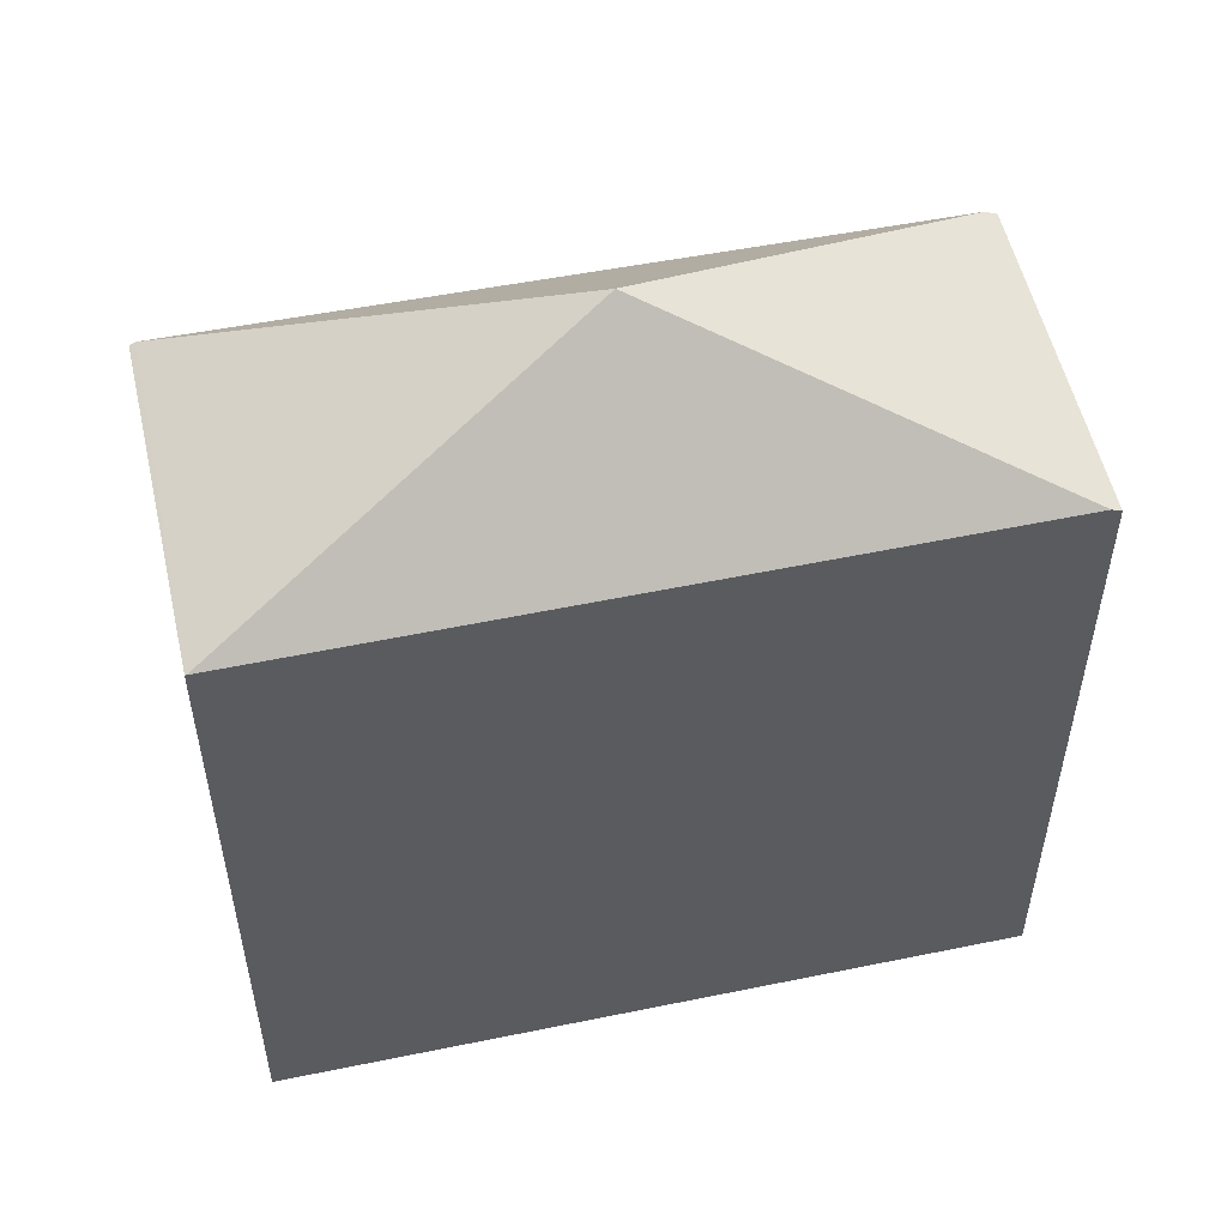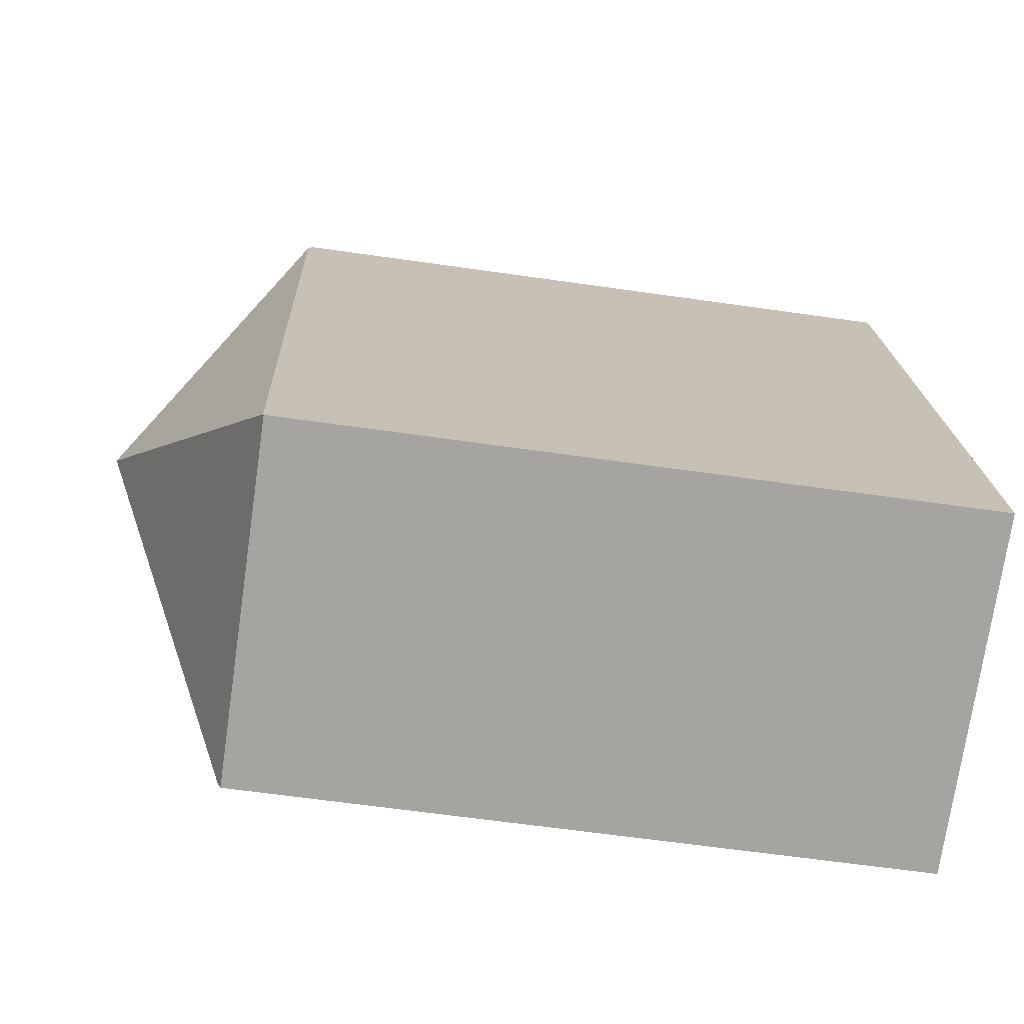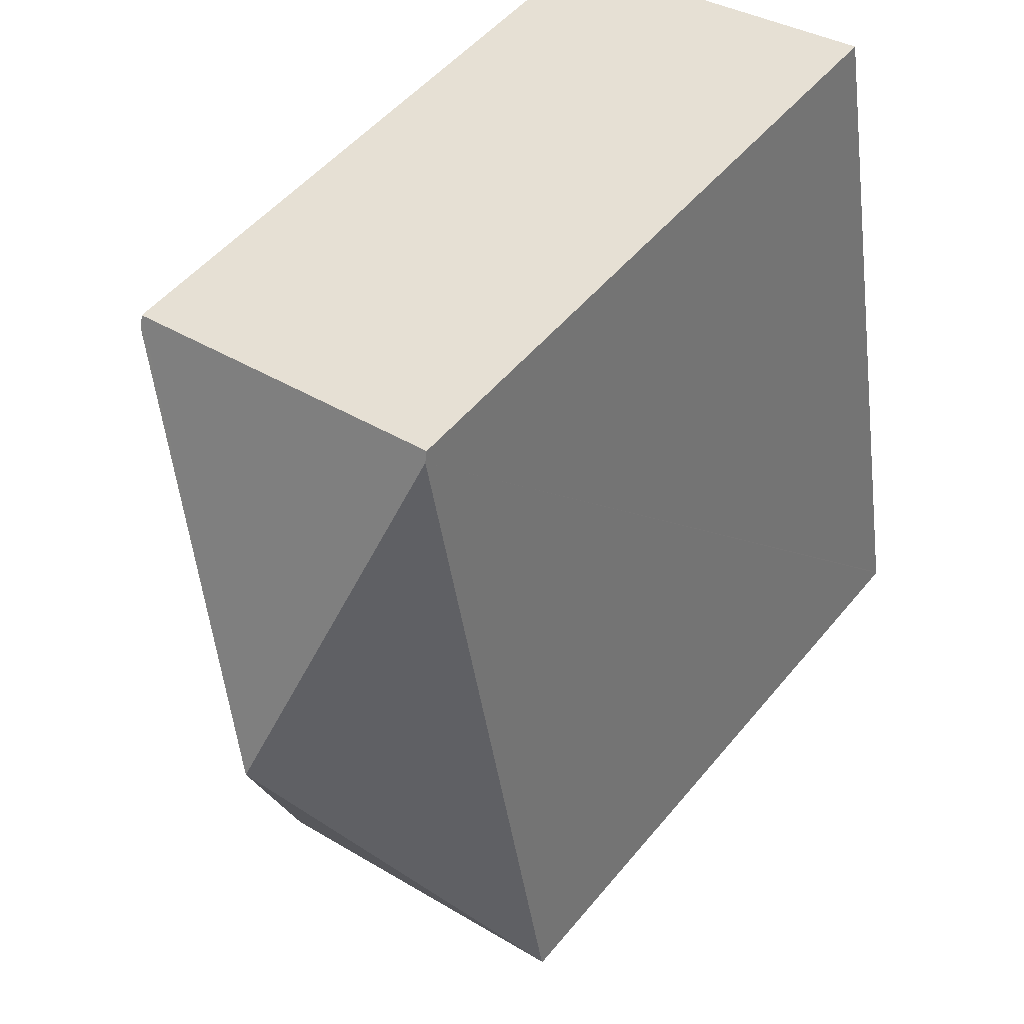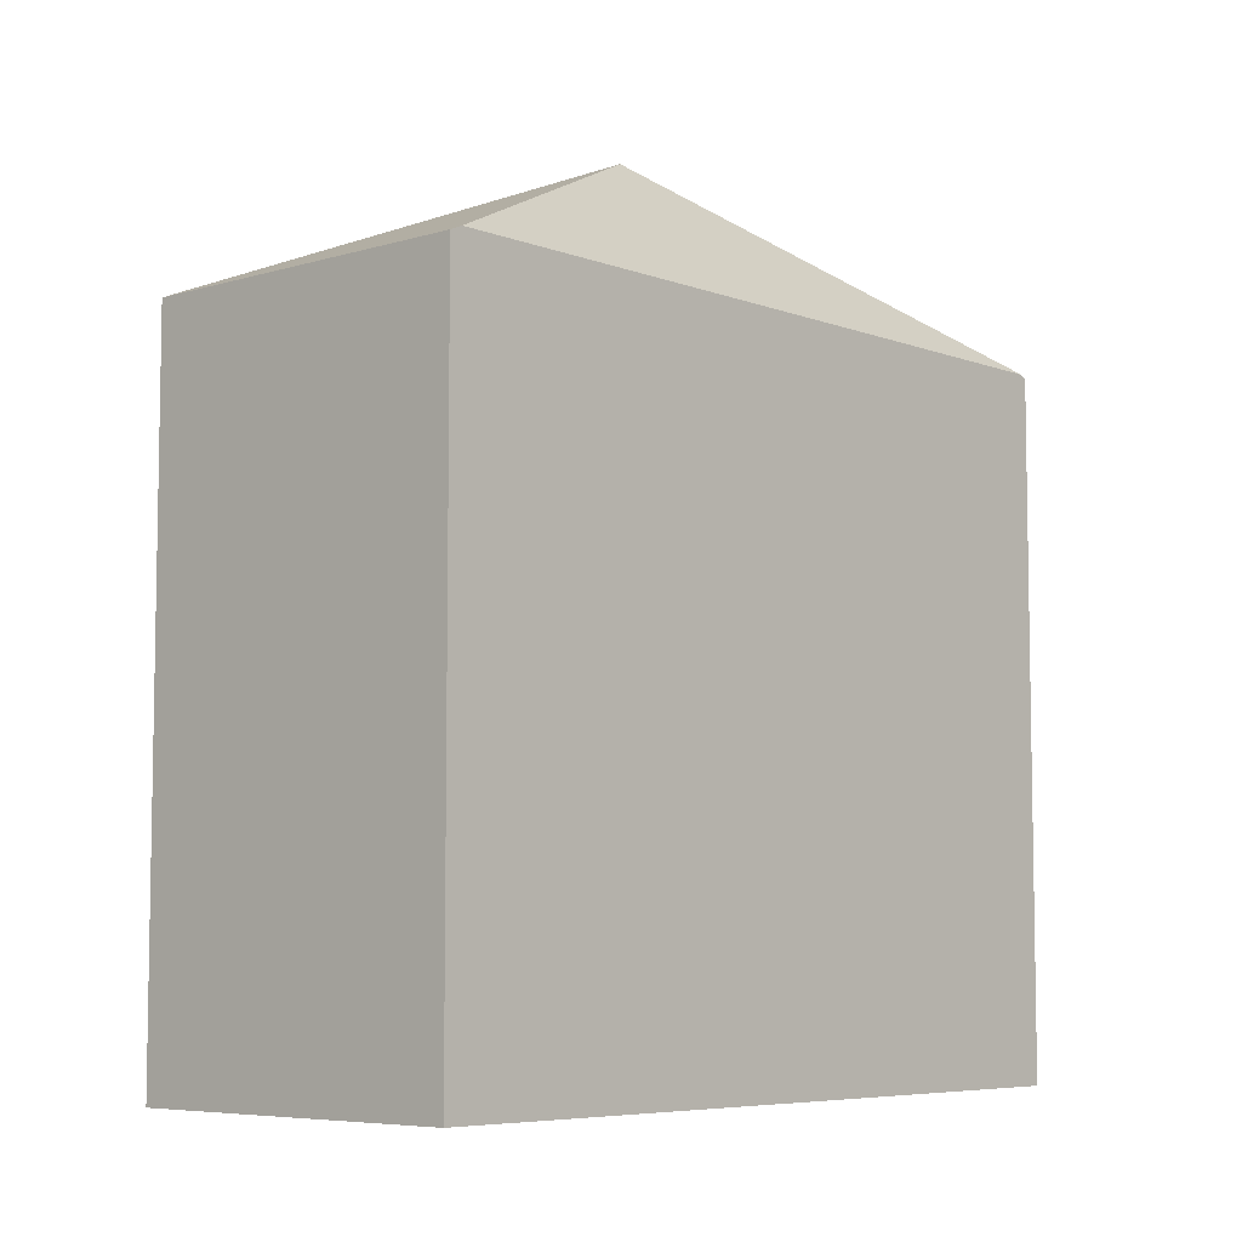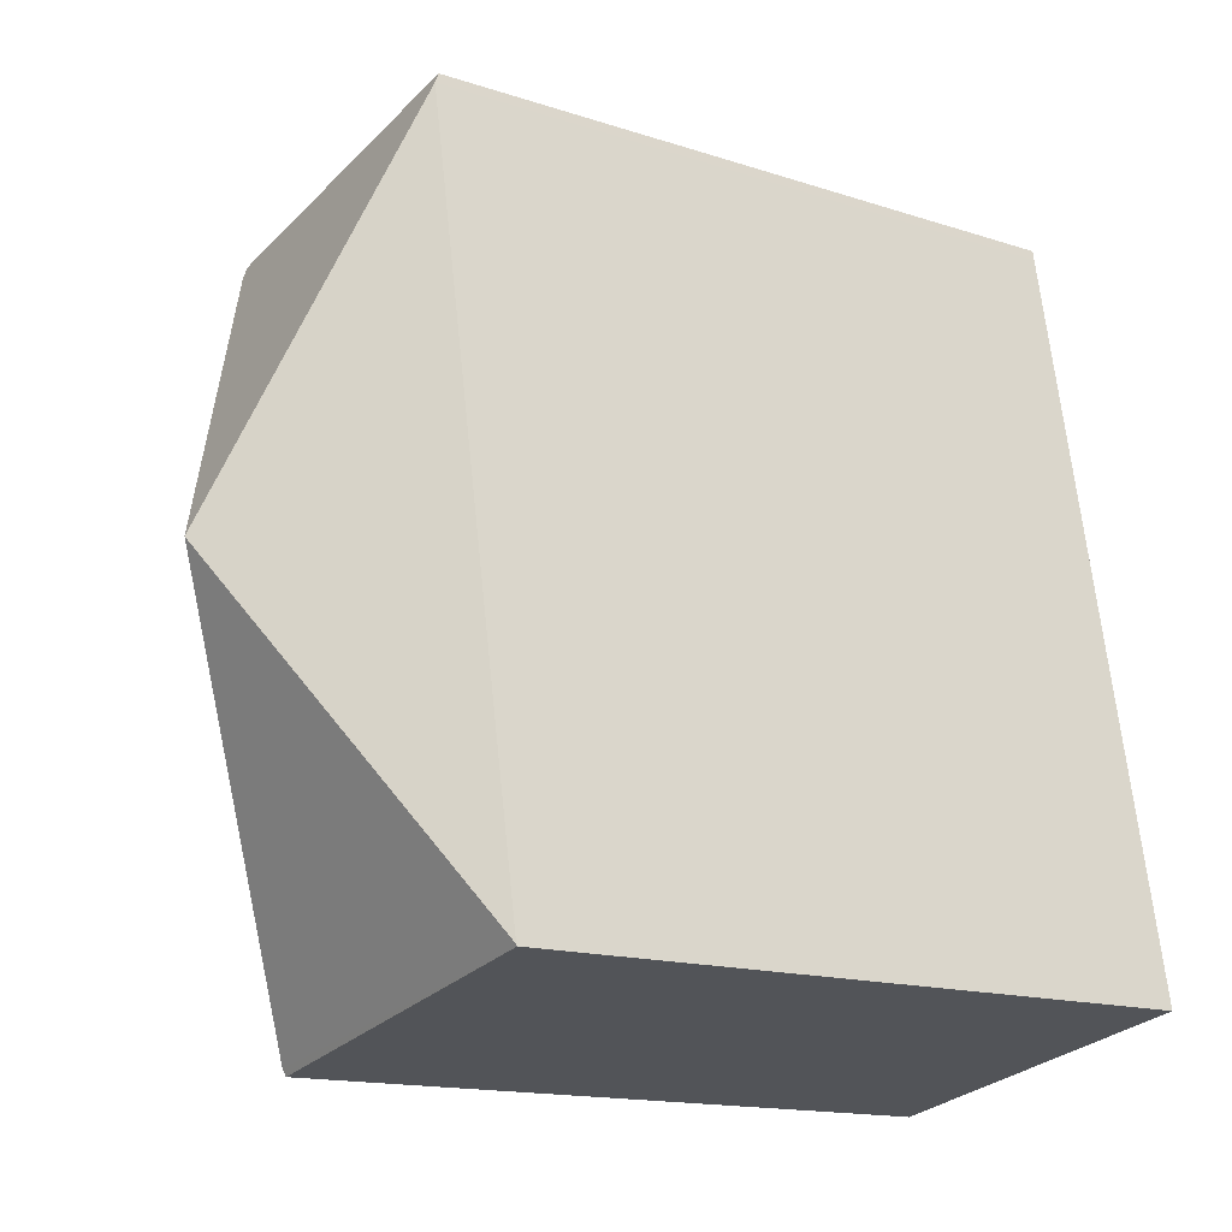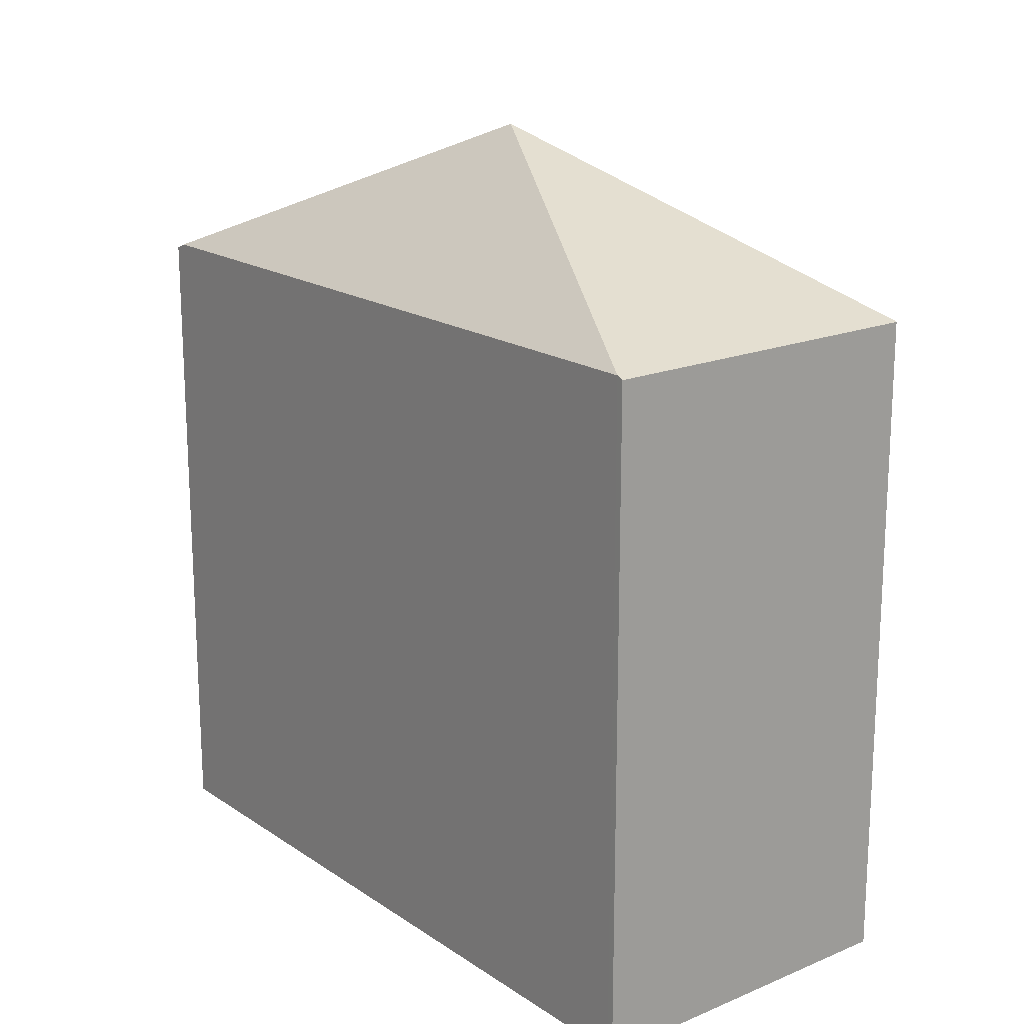
<metadata>
{"format":"obj","ext":"obj","renderer":"f3d","projection":"perspective","resolution":1024,"background":"white","views":[{"elev":52.8,"azim":-92.4,"up":"+Y"},{"elev":-62.5,"azim":-98.3,"up":"+Z"},{"elev":50.7,"azim":-142.1,"up":"+Z"},{"elev":-6.6,"azim":52.0,"up":"+Y"},{"elev":-15.1,"azim":-124.8,"up":"+Z"},{"elev":17.9,"azim":151.6,"up":"+Y"}]}
</metadata>
<code>
v  8.019 11.23 11.6
v  2.191 11.36 12.39
v  2.221 11.29 12.55
v  4.021 14.03 5.75
v  7.984 11.32 11.4
v  0.005 11.28 0.026
v  5.881 11.32 -0.996
v  0 11.27 6.9e-16
v  5.862 11.27 -1.107
v  5.862 6.778e-17 -1.107
v  0 0 0
v  0.005 -1.592e-18 0.026
v  2.191 -7.585e-16 12.39
v  2.221 -7.688e-16 12.55
v  8.019 -7.105e-16 11.6
v  7.984 -6.979e-16 11.4
v  5.881 6.099e-17 -0.996
g defaultobject
f 1 2 3
f 2 1 4
f 4 1 5
f 6 2 4
f 5 7 4
f 8 7 9
f 7 8 4
f 4 8 6
f 10 8 9
f 8 10 11
f 11 6 8
f 6 11 2
f 2 11 12
f 2 12 13
f 2 13 3
f 3 13 14
f 14 1 3
f 1 14 15
f 15 5 1
f 5 15 7
f 7 15 16
f 7 16 17
f 7 17 9
f 9 17 10
f 13 15 14
f 15 13 12
f 15 12 16
f 16 12 17
f 17 12 11
f 17 11 10

</code>
